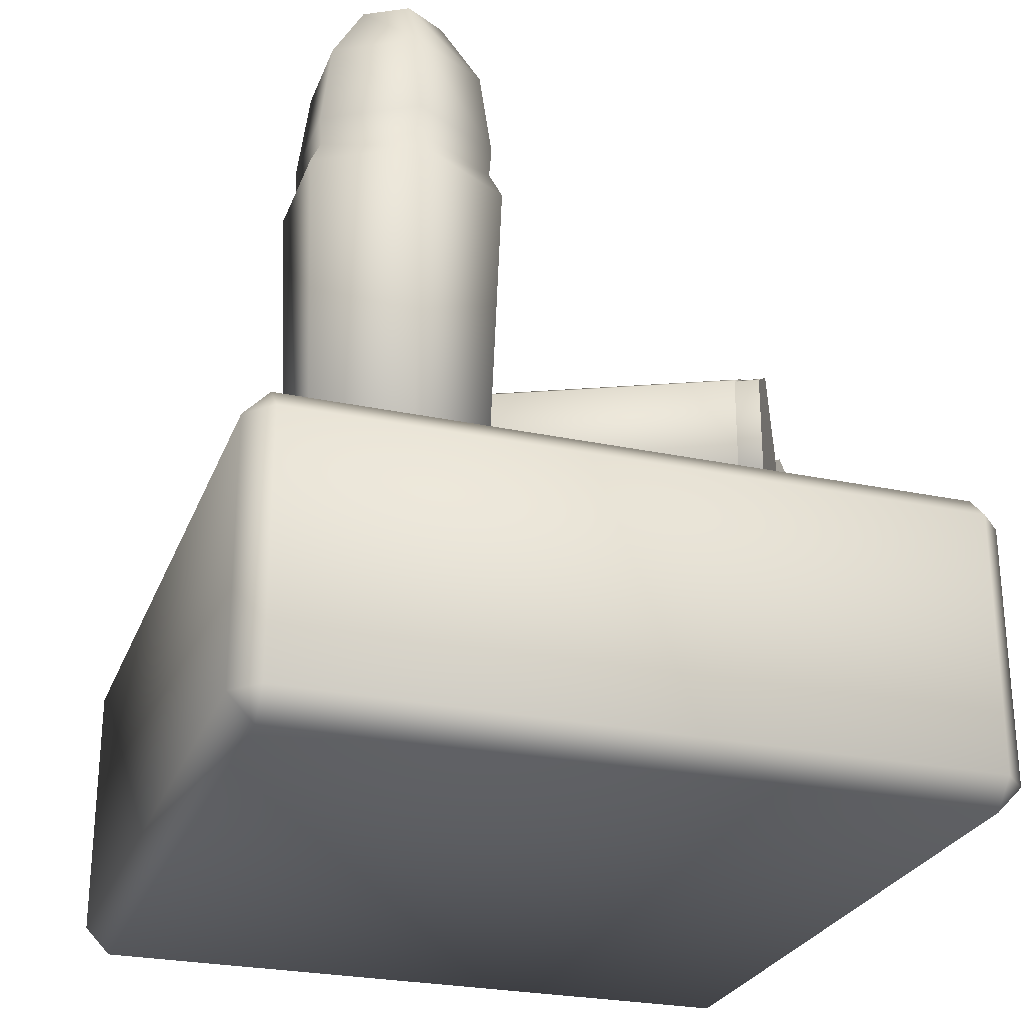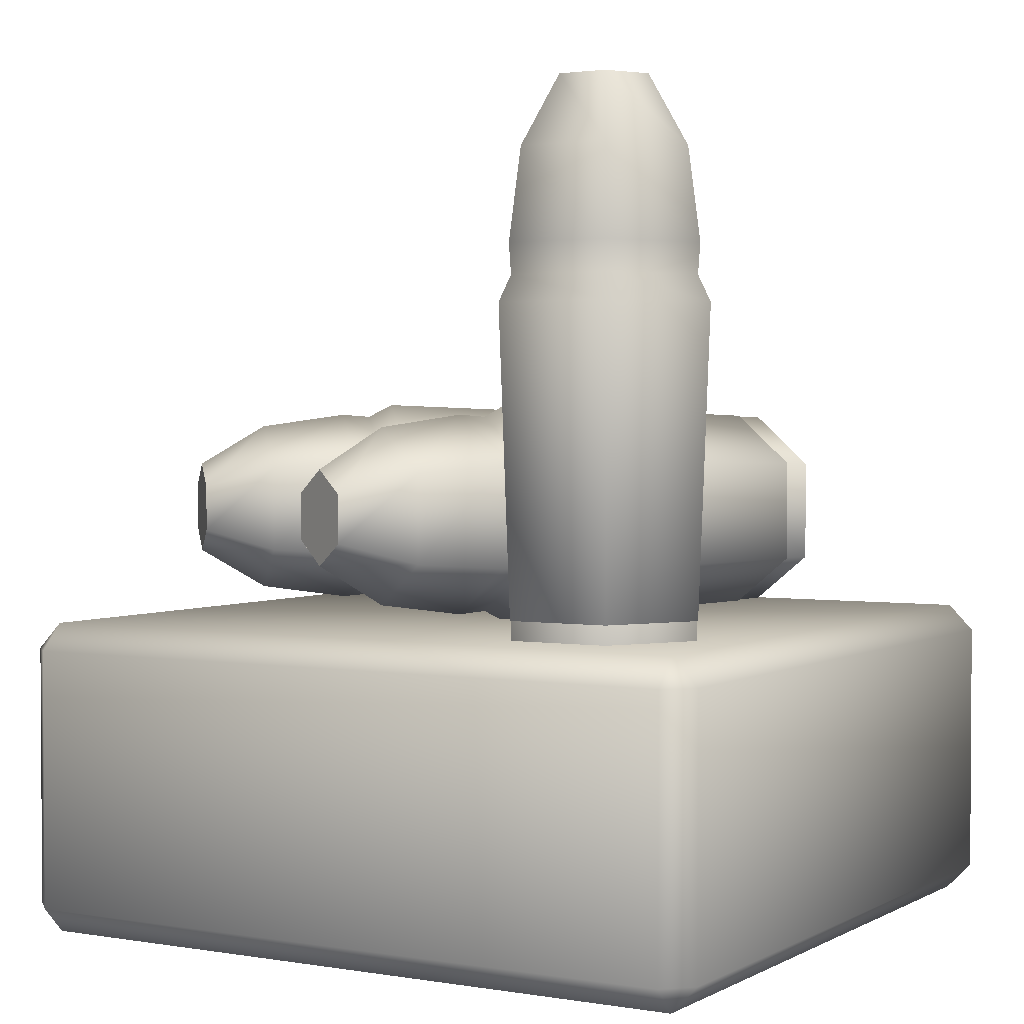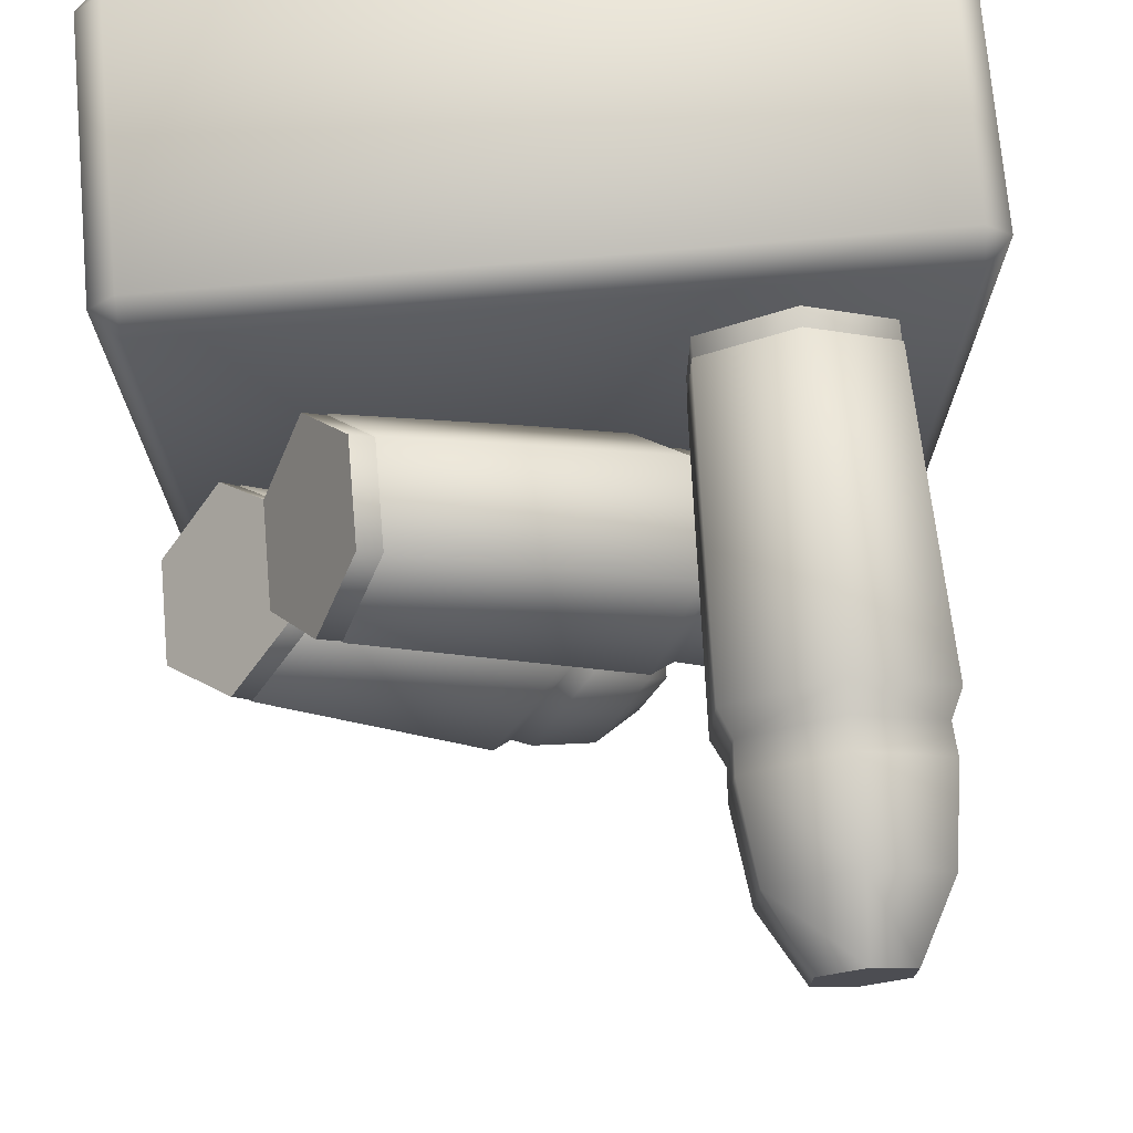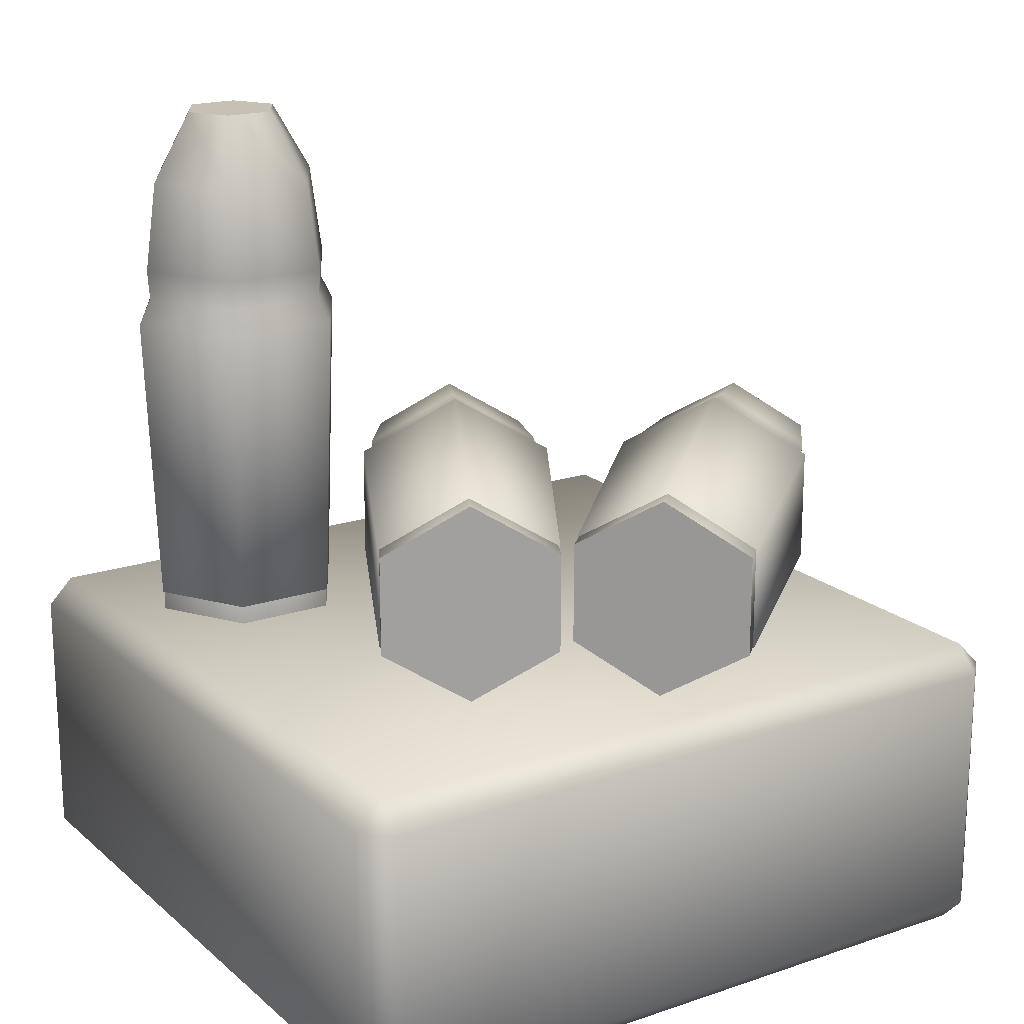
<metadata>
{"format":"obj","ext":"obj","renderer":"f3d","projection":"perspective","resolution":1024,"background":"white","views":[{"elev":-26.6,"azim":-18.2,"up":"+Y"},{"elev":2.2,"azim":-59.6,"up":"+Y"},{"elev":73.2,"azim":175.0,"up":"+Z"},{"elev":18.6,"azim":57.1,"up":"+Y"}]}
</metadata>
<code>
g AssaultRifleAmmo_Box_Cube
v 0.82 0.6176 0.7768
v 0.7628 0.6176 0.8347
v 0.7628 0.6772 0.7768
v 0.82 0.03321 0.7768
v 0.7628 -0.02634 0.7768
v 0.7628 0.03321 0.8347
v -0.828 0.03321 -0.7746
v -0.7708 -0.02634 -0.7746
v -0.7708 0.03321 -0.8325
v -0.828 0.6176 0.7768
v -0.7708 0.6772 0.7768
v -0.7708 0.6176 0.8347
v -0.828 0.6176 0.7768
v -0.828 0.03321 0.7768
v -0.828 0.03321 -0.7746
v -0.828 0.6176 -0.7746
v -0.7708 0.03321 -0.8325
v -0.7708 0.6176 -0.8325
v 0.7628 0.03321 -0.8325
v 0.7628 0.6176 -0.8325
v 0.82 0.03321 -0.7746
v 0.7628 0.6772 -0.7746
v 0.82 0.6176 -0.7746
v -0.7708 0.6772 -0.7746
v -0.828 0.6176 -0.7746
v 0.82 0.6176 -0.7746
v 0.82 0.03321 0.7768
v 0.7628 -0.02634 -0.7746
v 0.82 0.6176 0.7768
v 0.7628 0.03321 0.8347
v 0.7628 -0.02634 0.7768
v 0.7628 0.6772 0.7768
v 0.7628 0.6772 -0.7746
v 0.7628 0.6176 0.8347
v -0.7708 0.6772 -0.7746
v -0.7708 0.6772 0.7768
v -0.828 0.6176 0.7768
v -0.828 0.6176 -0.7746
v -0.7708 0.03321 0.8347
v -0.7708 0.6176 0.8347
v -0.828 0.03321 0.7768
v -0.828 0.6176 0.7768
v -0.7708 0.6772 0.7768
v 0.7628 0.6772 0.7768
v 0.82 0.03321 -0.7746
v 0.7628 0.03321 -0.8325
v -0.7708 -0.02634 -0.7746
v -0.7708 0.03321 -0.8325
v -0.7708 -0.02634 0.7768
v -0.828 0.03321 -0.7746
v -0.828 0.03321 0.7768
v -0.7708 0.03321 0.8347
v 0.7628 0.03321 0.8347
v -0.3546 1.862 0.5026
v -0.4478 1.862 0.3412
v -0.3546 1.862 0.395
v -0.4478 1.862 0.5564
v -0.541 1.862 0.5026
v -0.541 1.862 0.395
v -0.4478 0.8767 0.2258
v -0.4478 0.6639 0.2258
v -0.2547 0.6639 0.3373
v -0.2547 0.8767 0.3373
v -0.2547 0.6639 0.5603
v -0.2547 0.8767 0.5603
v -0.4478 0.6639 0.6718
v -0.4478 0.8767 0.6718
v -0.641 0.6639 0.5603
v -0.641 0.8767 0.5603
v -0.641 0.6639 0.3373
v -0.641 0.8767 0.3373
v -0.4478 0.6639 0.2258
v -0.4478 0.8767 0.2258
v -0.641 0.6639 0.3373
v -0.2547 0.6639 0.3373
v -0.4478 0.6639 0.2258
v -0.4478 0.6639 0.6718
v -0.2547 0.6639 0.5603
v -0.641 0.6639 0.5603
v -0.6124 0.8667 -0.1181
v -0.567 1.028 -0.1995
v -0.6124 0.9743 -0.1181
v -0.567 0.8128 -0.1995
v -0.5217 0.8667 -0.2809
v -0.5217 0.9743 -0.2809
v 0.2942 1.143 0.2798
v 0.4801 1.143 0.3833
v 0.3861 1.032 0.5521
v 0.2002 1.032 0.4486
v 0.3861 0.8089 0.5521
v 0.2002 0.8089 0.4486
v 0.4801 0.6974 0.3833
v 0.2942 0.6974 0.2798
v 0.574 0.8089 0.2145
v 0.3881 0.8089 0.1111
v 0.574 1.032 0.2145
v 0.3881 1.032 0.1111
v 0.4801 1.143 0.3833
v 0.2942 1.143 0.2798
v 0.574 1.032 0.2145
v 0.3861 1.032 0.5521
v 0.4801 1.143 0.3833
v 0.4801 0.6974 0.3833
v 0.3861 0.8089 0.5521
v 0.574 0.8089 0.2145
v -0.2251 0.8667 -0.7747
v -0.1582 1.028 -0.8396
v -0.2251 0.9743 -0.7747
v -0.1582 0.8128 -0.8396
v -0.09123 0.8667 -0.9044
v -0.09123 0.9743 -0.9044
v 0.5276 1.143 -0.1316
v 0.6756 1.143 0.0212
v 0.5368 1.032 0.1556
v 0.3888 1.032 0.002763
v 0.5368 0.8089 0.1556
v 0.3888 0.8089 0.002763
v 0.6756 0.6974 0.0212
v 0.5276 0.6974 -0.1316
v 0.8143 0.8089 -0.1132
v 0.6663 0.8089 -0.266
v 0.8143 1.032 -0.1132
v 0.6663 1.032 -0.266
v 0.6756 1.143 0.0212
v 0.5276 1.143 -0.1316
v 0.8143 1.032 -0.1132
v 0.5368 1.032 0.1556
v 0.6756 1.143 0.0212
v 0.6756 0.6974 0.0212
v 0.5368 0.8089 0.1556
v 0.8143 0.8089 -0.1132
v -0.4478 1.707 0.2483
v -0.4478 1.862 0.3412
v -0.541 1.862 0.395
v -0.3546 1.862 0.395
v -0.2742 1.707 0.3486
v -0.3546 1.862 0.5026
v -0.2742 1.707 0.5491
v -0.4478 1.862 0.5564
v -0.4478 1.707 0.6493
v -0.541 1.862 0.5026
v -0.6214 1.707 0.5491
v -0.6214 1.707 0.3486
v -0.4478 1.506 0.2198
v -0.2494 1.506 0.3343
v -0.6462 1.506 0.3343
v -0.2494 1.506 0.5633
v -0.6462 1.506 0.5633
v -0.4478 1.506 0.6779
v -0.4316 1.121 -0.1241
v -0.567 1.028 -0.1995
v -0.5217 0.9743 -0.2809
v -0.6124 0.9743 -0.1181
v -0.5161 1.021 0.02758
v -0.6124 0.8667 -0.1181
v -0.5161 0.8202 0.02758
v -0.567 0.8128 -0.1995
v -0.4316 0.72 -0.1241
v -0.5217 0.8667 -0.2809
v -0.3472 0.8202 -0.2759
v -0.3472 1.021 -0.2759
v -0.2557 1.15 -0.0262
v -0.3521 1.035 0.1471
v -0.1592 1.035 -0.1995
v -0.3521 0.8059 0.1471
v -0.1592 0.8059 -0.1995
v -0.2557 0.6914 -0.0262
v -0.05035 1.121 -0.7283
v -0.1582 1.028 -0.8396
v -0.09123 0.9743 -0.9044
v -0.2251 0.9743 -0.7747
v -0.1751 1.021 -0.6075
v -0.2251 0.8667 -0.7747
v -0.1751 0.8202 -0.6075
v -0.1582 0.8128 -0.8396
v -0.05036 0.72 -0.7283
v -0.09123 0.8667 -0.9044
v 0.07437 0.8202 -0.8491
v 0.07437 1.021 -0.8491
v 0.08977 1.15 -0.5836
v -0.05272 1.035 -0.4456
v 0.2323 1.035 -0.7216
v -0.05272 0.8059 -0.4456
v 0.2323 0.8059 -0.7216
v 0.08977 0.6914 -0.5836
v -0.5934 0.911 0.5329
v -0.641 0.8767 0.5603
v -0.641 0.8767 0.3373
v -0.4478 0.8767 0.6718
v -0.5934 0.911 0.3648
v -0.4478 0.911 0.6169
v -0.4478 0.911 0.2807
v -0.2547 0.8767 0.5603
v -0.4478 0.8767 0.2258
v -0.3022 0.911 0.5329
v -0.3022 0.911 0.3648
v -0.2547 0.8767 0.3373
v -0.4478 0.6864 0.2807
v -0.3022 0.6864 0.3648
v -0.2516 0.7207 0.3356
v -0.3022 0.6864 0.5329
v -0.4478 0.7207 0.2223
v -0.5934 0.6864 0.3648
v -0.2516 0.7207 0.5621
v -0.4478 0.6864 0.6169
v -0.4478 0.7207 0.6753
v -0.5934 0.6864 0.5329
v -0.644 0.7207 0.5621
v -0.644 0.7207 0.3356
v -0.2281 1.382 0.322
v -0.2281 1.382 0.5756
v -0.4478 1.382 0.7025
v -0.4478 1.382 0.1952
v -0.6675 1.382 0.5756
v -0.6675 1.382 0.322
v -0.2539 1.44 0.5608
v -0.6417 1.44 0.3369
v -0.2539 1.44 0.3369
v -0.6417 1.44 0.5608
v -0.4478 1.44 0.2249
v -0.4478 1.44 0.6727
v -0.4478 1.506 0.2198
v -0.6462 1.506 0.3343
v -0.2494 1.506 0.3343
v -0.6462 1.506 0.5633
v -0.2494 1.506 0.5633
v -0.4478 1.506 0.6779
v 0.335 0.8364 0.1359
v 0.3881 0.8089 0.1111
v 0.3881 1.032 0.1111
v 0.2942 0.6974 0.2798
v 0.335 1.004 0.1359
v 0.2642 0.7524 0.2631
v 0.2642 1.089 0.2631
v 0.2002 0.8089 0.4486
v 0.2942 1.143 0.2798
v 0.1934 0.8364 0.3903
v 0.1934 1.004 0.3903
v 0.2002 1.032 0.4486
v 0.4604 1.089 0.3724
v 0.3896 1.004 0.4996
v 0.335 1.034 0.5271
v 0.3896 0.8364 0.4996
v 0.4305 1.147 0.3557
v 0.5312 1.004 0.2452
v 0.335 0.8072 0.5271
v 0.4604 0.7524 0.3724
v 0.4305 0.6939 0.3557
v 0.5312 0.8364 0.2452
v 0.5259 0.8072 0.1843
v 0.5259 1.034 0.1843
v -0.2542 1.047 0.226
v -0.2542 0.7936 0.226
v -0.1474 0.6668 0.03408
v -0.1474 1.174 0.03408
v -0.04053 0.7936 -0.1579
v -0.04053 1.047 -0.1579
v -0.2921 0.8085 0.1755
v -0.1035 1.032 -0.1634
v -0.2921 1.032 0.1755
v -0.1035 0.8085 -0.1634
v -0.1978 1.144 0.006028
v -0.1978 0.6966 0.006028
v -0.2557 1.15 -0.0262
v -0.1592 1.035 -0.1995
v -0.3521 1.035 0.1471
v -0.1592 0.8059 -0.1995
v -0.3521 0.8059 0.1471
v -0.2557 0.6914 -0.0262
v 0.6083 0.8364 -0.2575
v 0.6663 0.8089 -0.266
v 0.6663 1.032 -0.266
v 0.5276 0.6974 -0.1316
v 0.6083 1.004 -0.2575
v 0.5037 0.7524 -0.1563
v 0.5037 1.089 -0.1563
v 0.3888 0.8089 0.002763
v 0.5276 1.143 -0.1316
v 0.3991 0.8364 -0.05499
v 0.3991 1.004 -0.05499
v 0.3888 1.032 0.002763
v 0.66 1.089 0.00506
v 0.5554 1.004 0.1063
v 0.4952 1.034 0.1169
v 0.5554 0.8364 0.1063
v 0.6361 1.147 -0.01958
v 0.7645 1.004 -0.09621
v 0.4952 0.8072 0.1169
v 0.66 0.7524 0.00506
v 0.6361 0.6939 -0.01958
v 0.7645 0.8364 -0.09622
v 0.777 0.8072 -0.1561
v 0.777 1.034 -0.1561
v 0.01821 1.047 -0.3417
v 0.01821 0.7936 -0.3417
v 0.176 0.6668 -0.4946
v 0.176 1.174 -0.4946
v 0.3338 0.7936 -0.6474
v 0.3338 1.047 -0.6474
v -0.003409 0.8085 -0.4011
v 0.2751 1.032 -0.6709
v -0.003409 1.032 -0.4011
v 0.2751 0.8085 -0.6709
v 0.1359 1.144 -0.536
v 0.1359 0.6966 -0.536
v 0.08977 1.15 -0.5836
v 0.2323 1.035 -0.7216
v -0.05272 1.035 -0.4456
v 0.2323 0.8059 -0.7216
v -0.05272 0.8059 -0.4456
v 0.08977 0.6914 -0.5836
v -0.5934 0.911 0.5329
v -0.5934 0.911 0.3648
v -0.5934 0.6864 0.3648
v -0.5934 0.6864 0.5329
v -0.4478 0.6864 0.2807
v -0.4478 0.911 0.6169
v -0.4478 0.911 0.2807
v -0.4478 0.6864 0.6169
v -0.3022 0.6864 0.3648
v -0.3022 0.911 0.5329
v -0.3022 0.911 0.3648
v -0.3022 0.6864 0.5329
v 0.335 0.8364 0.1359
v 0.335 1.004 0.1359
v 0.5312 1.004 0.2452
v 0.5312 0.8364 0.2452
v 0.4604 1.089 0.3724
v 0.2642 0.7524 0.2631
v 0.2642 1.089 0.2631
v 0.4604 0.7524 0.3724
v 0.3896 1.004 0.4996
v 0.1934 0.8364 0.3903
v 0.1934 1.004 0.3903
v 0.3896 0.8364 0.4996
v 0.6083 0.8364 -0.2575
v 0.6083 1.004 -0.2575
v 0.7645 1.004 -0.09621
v 0.7645 0.8364 -0.09622
v 0.66 1.089 0.00506
v 0.5037 0.7524 -0.1563
v 0.5037 1.089 -0.1563
v 0.66 0.7524 0.00506
v 0.5554 1.004 0.1063
v 0.3991 0.8364 -0.05499
v 0.3991 1.004 -0.05499
v 0.5554 0.8364 0.1063
g AssaultRifleAmmo_Box_Cube_0
f 3 2 1
f 6 5 4
f 9 8 7
f 12 11 10
f 15 14 13
f 16 15 13
f 15 16 17
f 16 18 17
f 19 17 18
f 20 19 18
f 19 20 21
f 20 18 22
f 22 23 20
f 18 24 22
f 25 24 18
f 20 26 21
f 27 21 26
f 21 27 28
f 29 27 26
f 27 29 30
f 27 31 28
f 29 26 32
f 26 33 32
f 29 34 30
f 32 33 35
f 36 32 35
f 37 36 35
f 38 37 35
f 39 30 34
f 40 39 34
f 41 39 40
f 42 41 40
f 40 34 43
f 34 44 43
f 46 45 28
f 46 28 47
f 48 46 47
f 49 47 28
f 50 47 49
f 51 50 49
f 31 49 28
f 52 51 49
f 52 49 31
f 53 52 31
f 56 55 54
f 54 55 57
f 57 55 58
f 59 58 55
f 62 61 60
f 63 62 60
f 64 62 63
f 65 64 63
f 66 64 65
f 67 66 65
f 68 66 67
f 69 68 67
f 70 68 69
f 71 70 69
f 72 70 71
f 73 72 71
f 76 75 74
f 77 74 75
f 78 77 75
f 79 74 77
f 82 81 80
f 80 81 83
f 83 81 84
f 85 84 81
f 88 87 86
f 89 88 86
f 90 88 89
f 91 90 89
f 92 90 91
f 93 92 91
f 94 92 93
f 95 94 93
f 96 94 95
f 97 96 95
f 98 96 97
f 99 98 97
f 102 101 100
f 103 100 101
f 104 103 101
f 105 100 103
f 108 107 106
f 106 107 109
f 109 107 110
f 111 110 107
f 114 113 112
f 115 114 112
f 116 114 115
f 117 116 115
f 118 116 117
f 119 118 117
f 120 118 119
f 121 120 119
f 122 120 121
f 123 122 121
f 124 122 123
f 125 124 123
f 128 127 126
f 129 126 127
f 130 129 127
f 131 126 129
f 134 133 132
f 133 135 132
f 135 136 132
f 135 137 136
f 137 138 136
f 137 139 138
f 139 140 138
f 139 141 140
f 141 134 142
f 141 142 140
f 143 134 132
f 134 143 142
f 132 136 144
f 136 145 144
f 136 138 145
f 132 144 146
f 143 132 146
f 138 147 145
f 138 140 147
f 143 146 148
f 142 143 148
f 140 149 147
f 142 148 149
f 140 142 149
f 152 151 150
f 151 153 150
f 153 154 150
f 153 155 154
f 155 156 154
f 155 157 156
f 157 158 156
f 157 159 158
f 159 152 160
f 159 160 158
f 161 152 150
f 152 161 160
f 150 154 162
f 154 163 162
f 154 156 163
f 150 162 164
f 161 150 164
f 156 165 163
f 156 158 165
f 161 164 166
f 160 161 166
f 158 167 165
f 160 166 167
f 158 160 167
f 170 169 168
f 169 171 168
f 171 172 168
f 171 173 172
f 173 174 172
f 173 175 174
f 175 176 174
f 175 177 176
f 177 170 178
f 177 178 176
f 179 170 168
f 170 179 178
f 168 172 180
f 172 181 180
f 172 174 181
f 168 180 182
f 179 168 182
f 174 183 181
f 174 176 183
f 179 182 184
f 178 179 184
f 176 185 183
f 178 184 185
f 176 178 185
f 188 187 186
f 187 189 186
f 190 188 186
f 189 191 186
f 188 190 192
f 189 193 191
f 194 188 192
f 193 195 191
f 194 192 196
f 193 197 195
f 197 196 195
f 197 194 196
f 200 199 198
f 199 200 201
f 202 200 198
f 202 198 203
f 200 204 201
f 201 204 205
f 204 206 205
f 205 206 207
f 207 208 203
f 206 208 207
f 209 202 203
f 208 209 203
f 210 200 202
f 211 204 200
f 210 211 200
f 212 206 204
f 211 212 204
f 213 202 209
f 213 210 202
f 214 208 206
f 212 214 206
f 215 209 208
f 215 213 209
f 214 215 208
f 216 211 210
f 211 216 212
f 217 215 214
f 215 217 213
f 218 210 213
f 218 216 210
f 219 214 212
f 219 217 214
f 217 220 213
f 220 218 213
f 216 221 212
f 221 219 212
f 222 220 217
f 223 222 217
f 223 217 219
f 222 224 220
f 224 218 220
f 225 223 219
f 225 219 221
f 224 226 218
f 226 216 218
f 227 225 221
f 227 221 216
f 226 227 216
f 230 229 228
f 229 231 228
f 232 230 228
f 231 233 228
f 230 232 234
f 231 235 233
f 236 230 234
f 235 237 233
f 236 234 238
f 235 239 237
f 239 238 237
f 239 236 238
f 242 241 240
f 241 242 243
f 244 242 240
f 244 240 245
f 242 246 243
f 243 246 247
f 246 248 247
f 247 248 249
f 249 250 245
f 248 250 249
f 251 244 245
f 250 251 245
f 252 242 244
f 253 246 242
f 252 253 242
f 254 248 246
f 253 254 246
f 255 244 251
f 255 252 244
f 256 250 248
f 254 256 248
f 257 251 250
f 257 255 251
f 256 257 250
f 258 253 252
f 253 258 254
f 259 257 256
f 257 259 255
f 260 252 255
f 260 258 252
f 261 256 254
f 261 259 256
f 259 262 255
f 262 260 255
f 258 263 254
f 263 261 254
f 264 262 259
f 265 264 259
f 265 259 261
f 264 266 262
f 266 260 262
f 267 265 261
f 267 261 263
f 266 268 260
f 268 258 260
f 269 267 263
f 269 263 258
f 268 269 258
f 272 271 270
f 271 273 270
f 274 272 270
f 273 275 270
f 272 274 276
f 273 277 275
f 278 272 276
f 277 279 275
f 278 276 280
f 277 281 279
f 281 280 279
f 281 278 280
f 284 283 282
f 283 284 285
f 286 284 282
f 286 282 287
f 284 288 285
f 285 288 289
f 288 290 289
f 289 290 291
f 291 292 287
f 290 292 291
f 293 286 287
f 292 293 287
f 294 284 286
f 295 288 284
f 294 295 284
f 296 290 288
f 295 296 288
f 297 286 293
f 297 294 286
f 298 292 290
f 296 298 290
f 299 293 292
f 299 297 293
f 298 299 292
f 300 295 294
f 295 300 296
f 301 299 298
f 299 301 297
f 302 294 297
f 302 300 294
f 303 298 296
f 303 301 298
f 301 304 297
f 304 302 297
f 300 305 296
f 305 303 296
f 306 304 301
f 307 306 301
f 307 301 303
f 306 308 304
f 308 302 304
f 309 307 303
f 309 303 305
f 308 310 302
f 310 300 302
f 311 309 305
f 311 305 300
f 310 311 300
f 314 313 312
f 315 314 312
f 314 316 313
f 315 312 317
f 316 318 313
f 319 315 317
f 316 320 318
f 319 317 321
f 320 322 318
f 323 319 321
f 323 321 322
f 320 323 322
f 326 325 324
f 327 326 324
f 326 328 325
f 327 324 329
f 328 330 325
f 331 327 329
f 328 332 330
f 331 329 333
f 332 334 330
f 335 331 333
f 335 333 334
f 332 335 334
f 338 337 336
f 339 338 336
f 338 340 337
f 339 336 341
f 340 342 337
f 343 339 341
f 340 344 342
f 343 341 345
f 344 346 342
f 347 343 345
f 347 345 346
f 344 347 346

</code>
